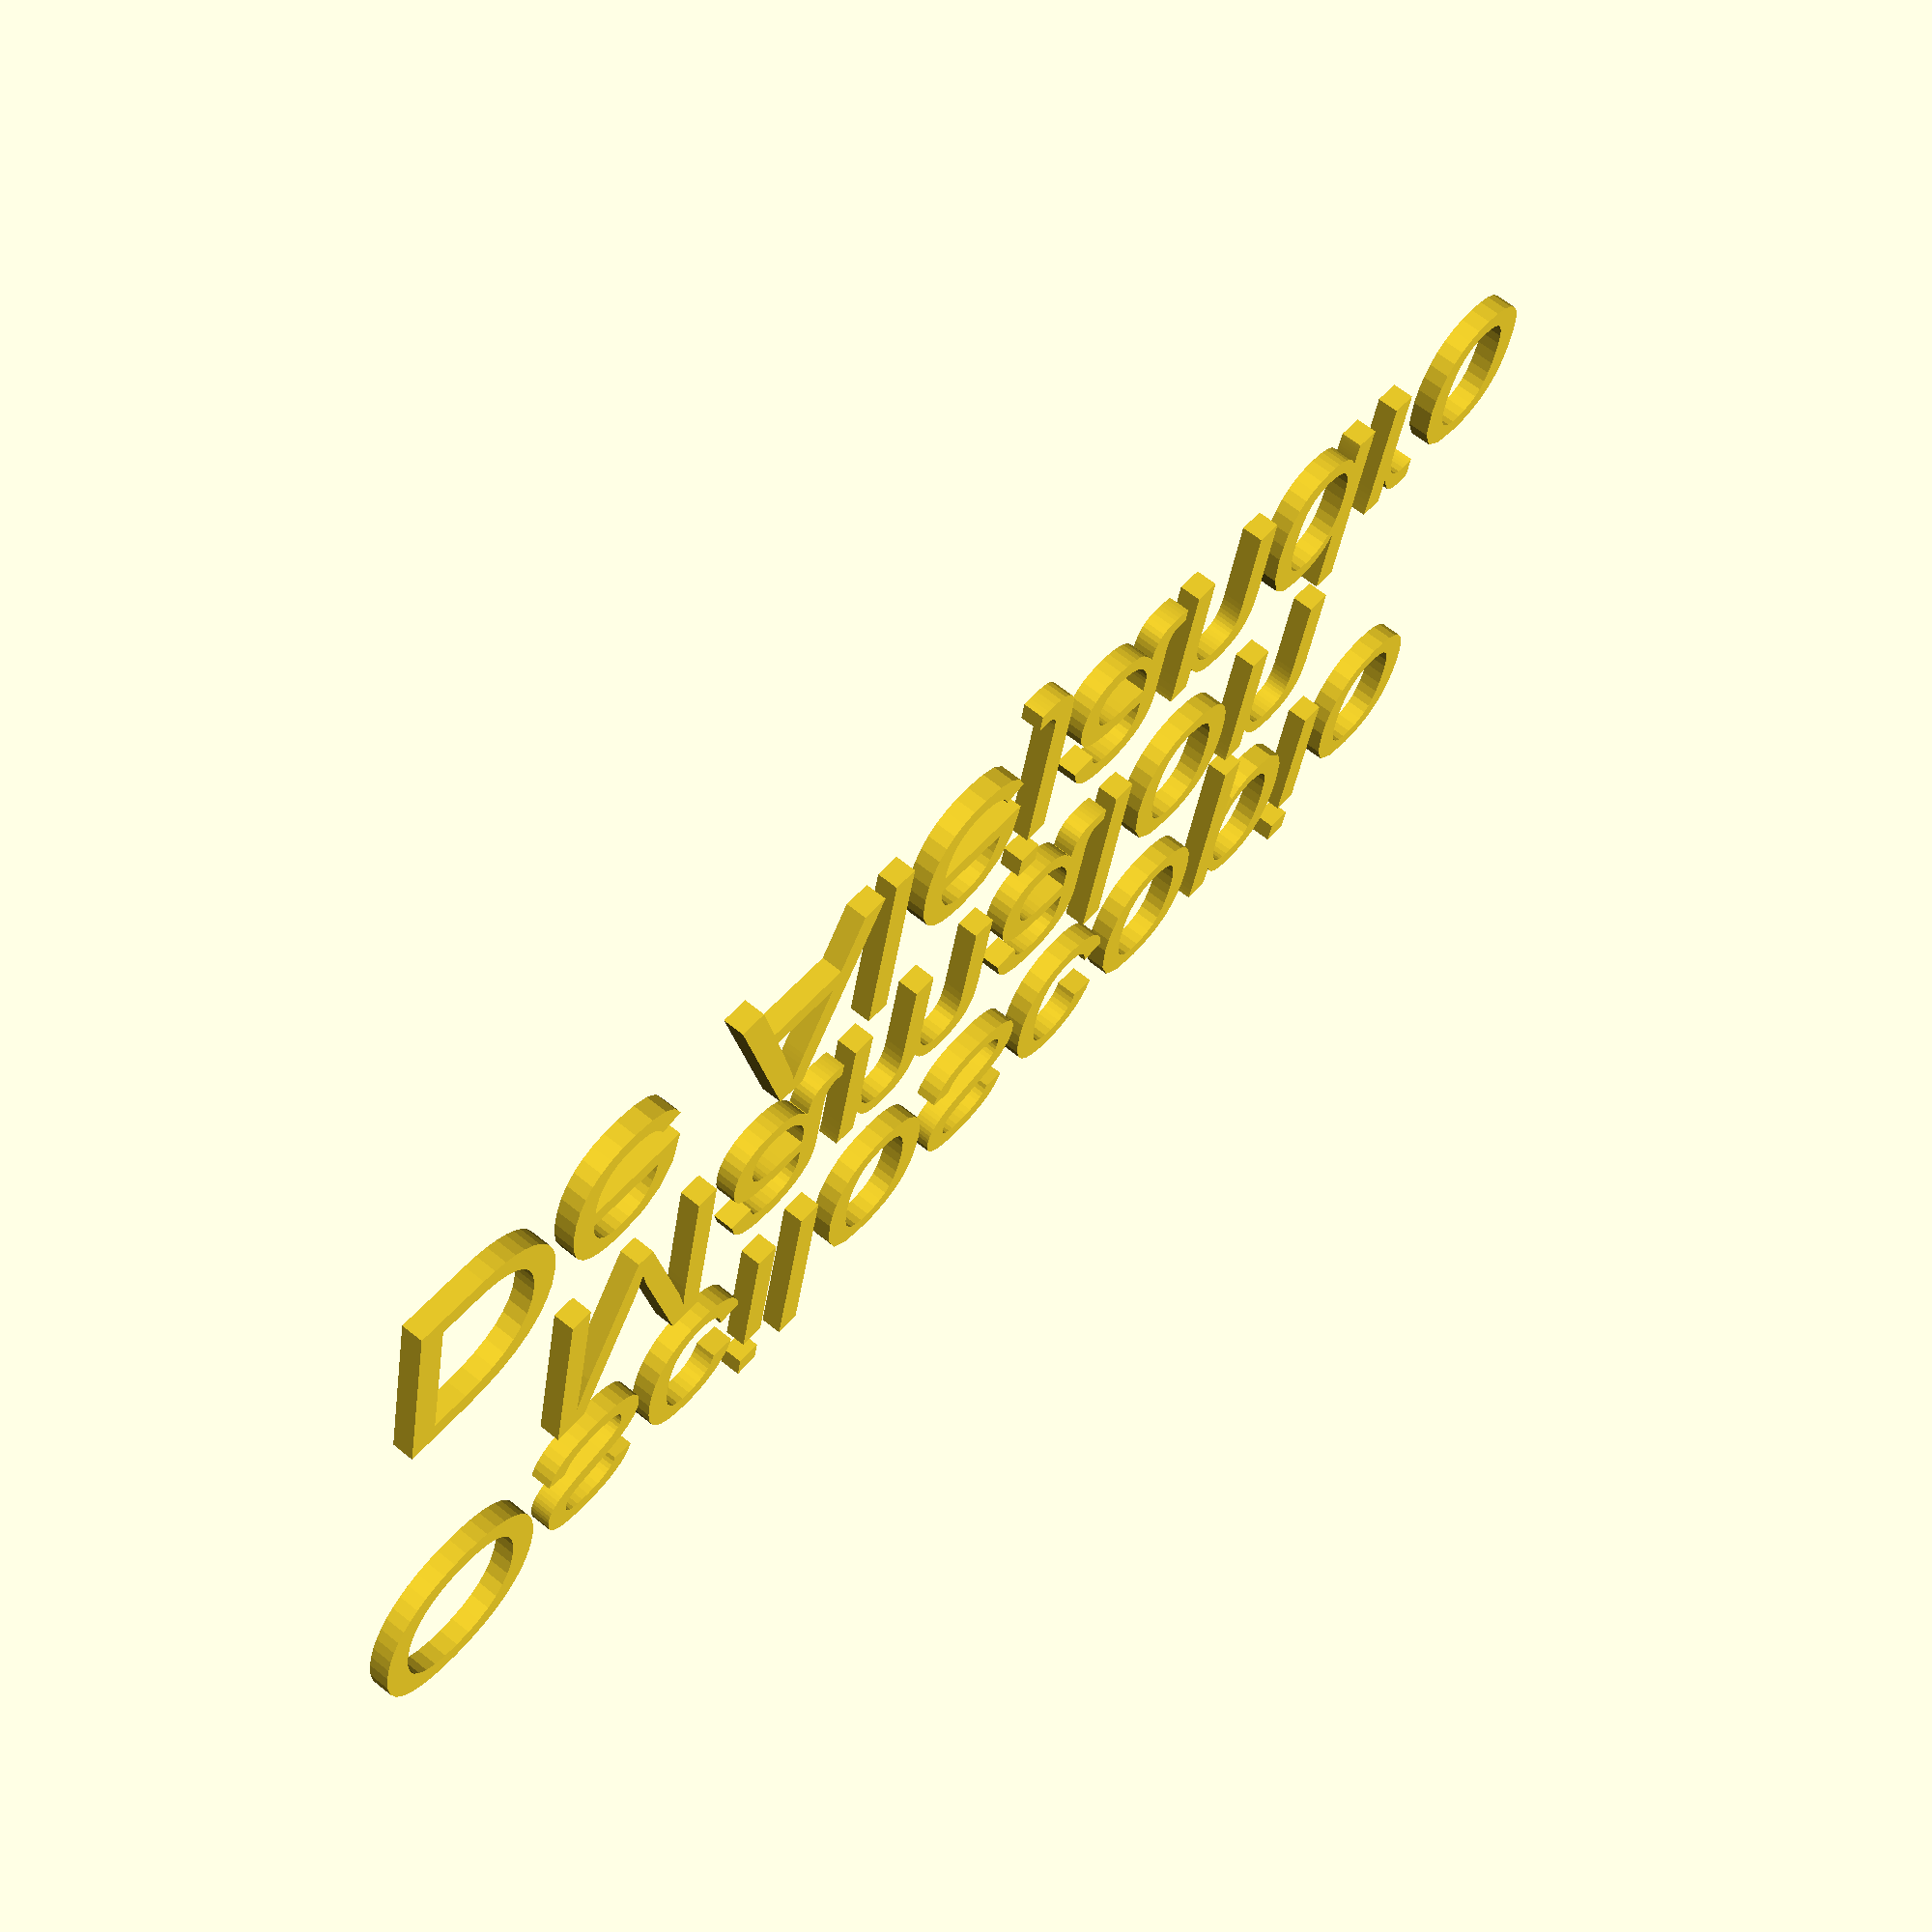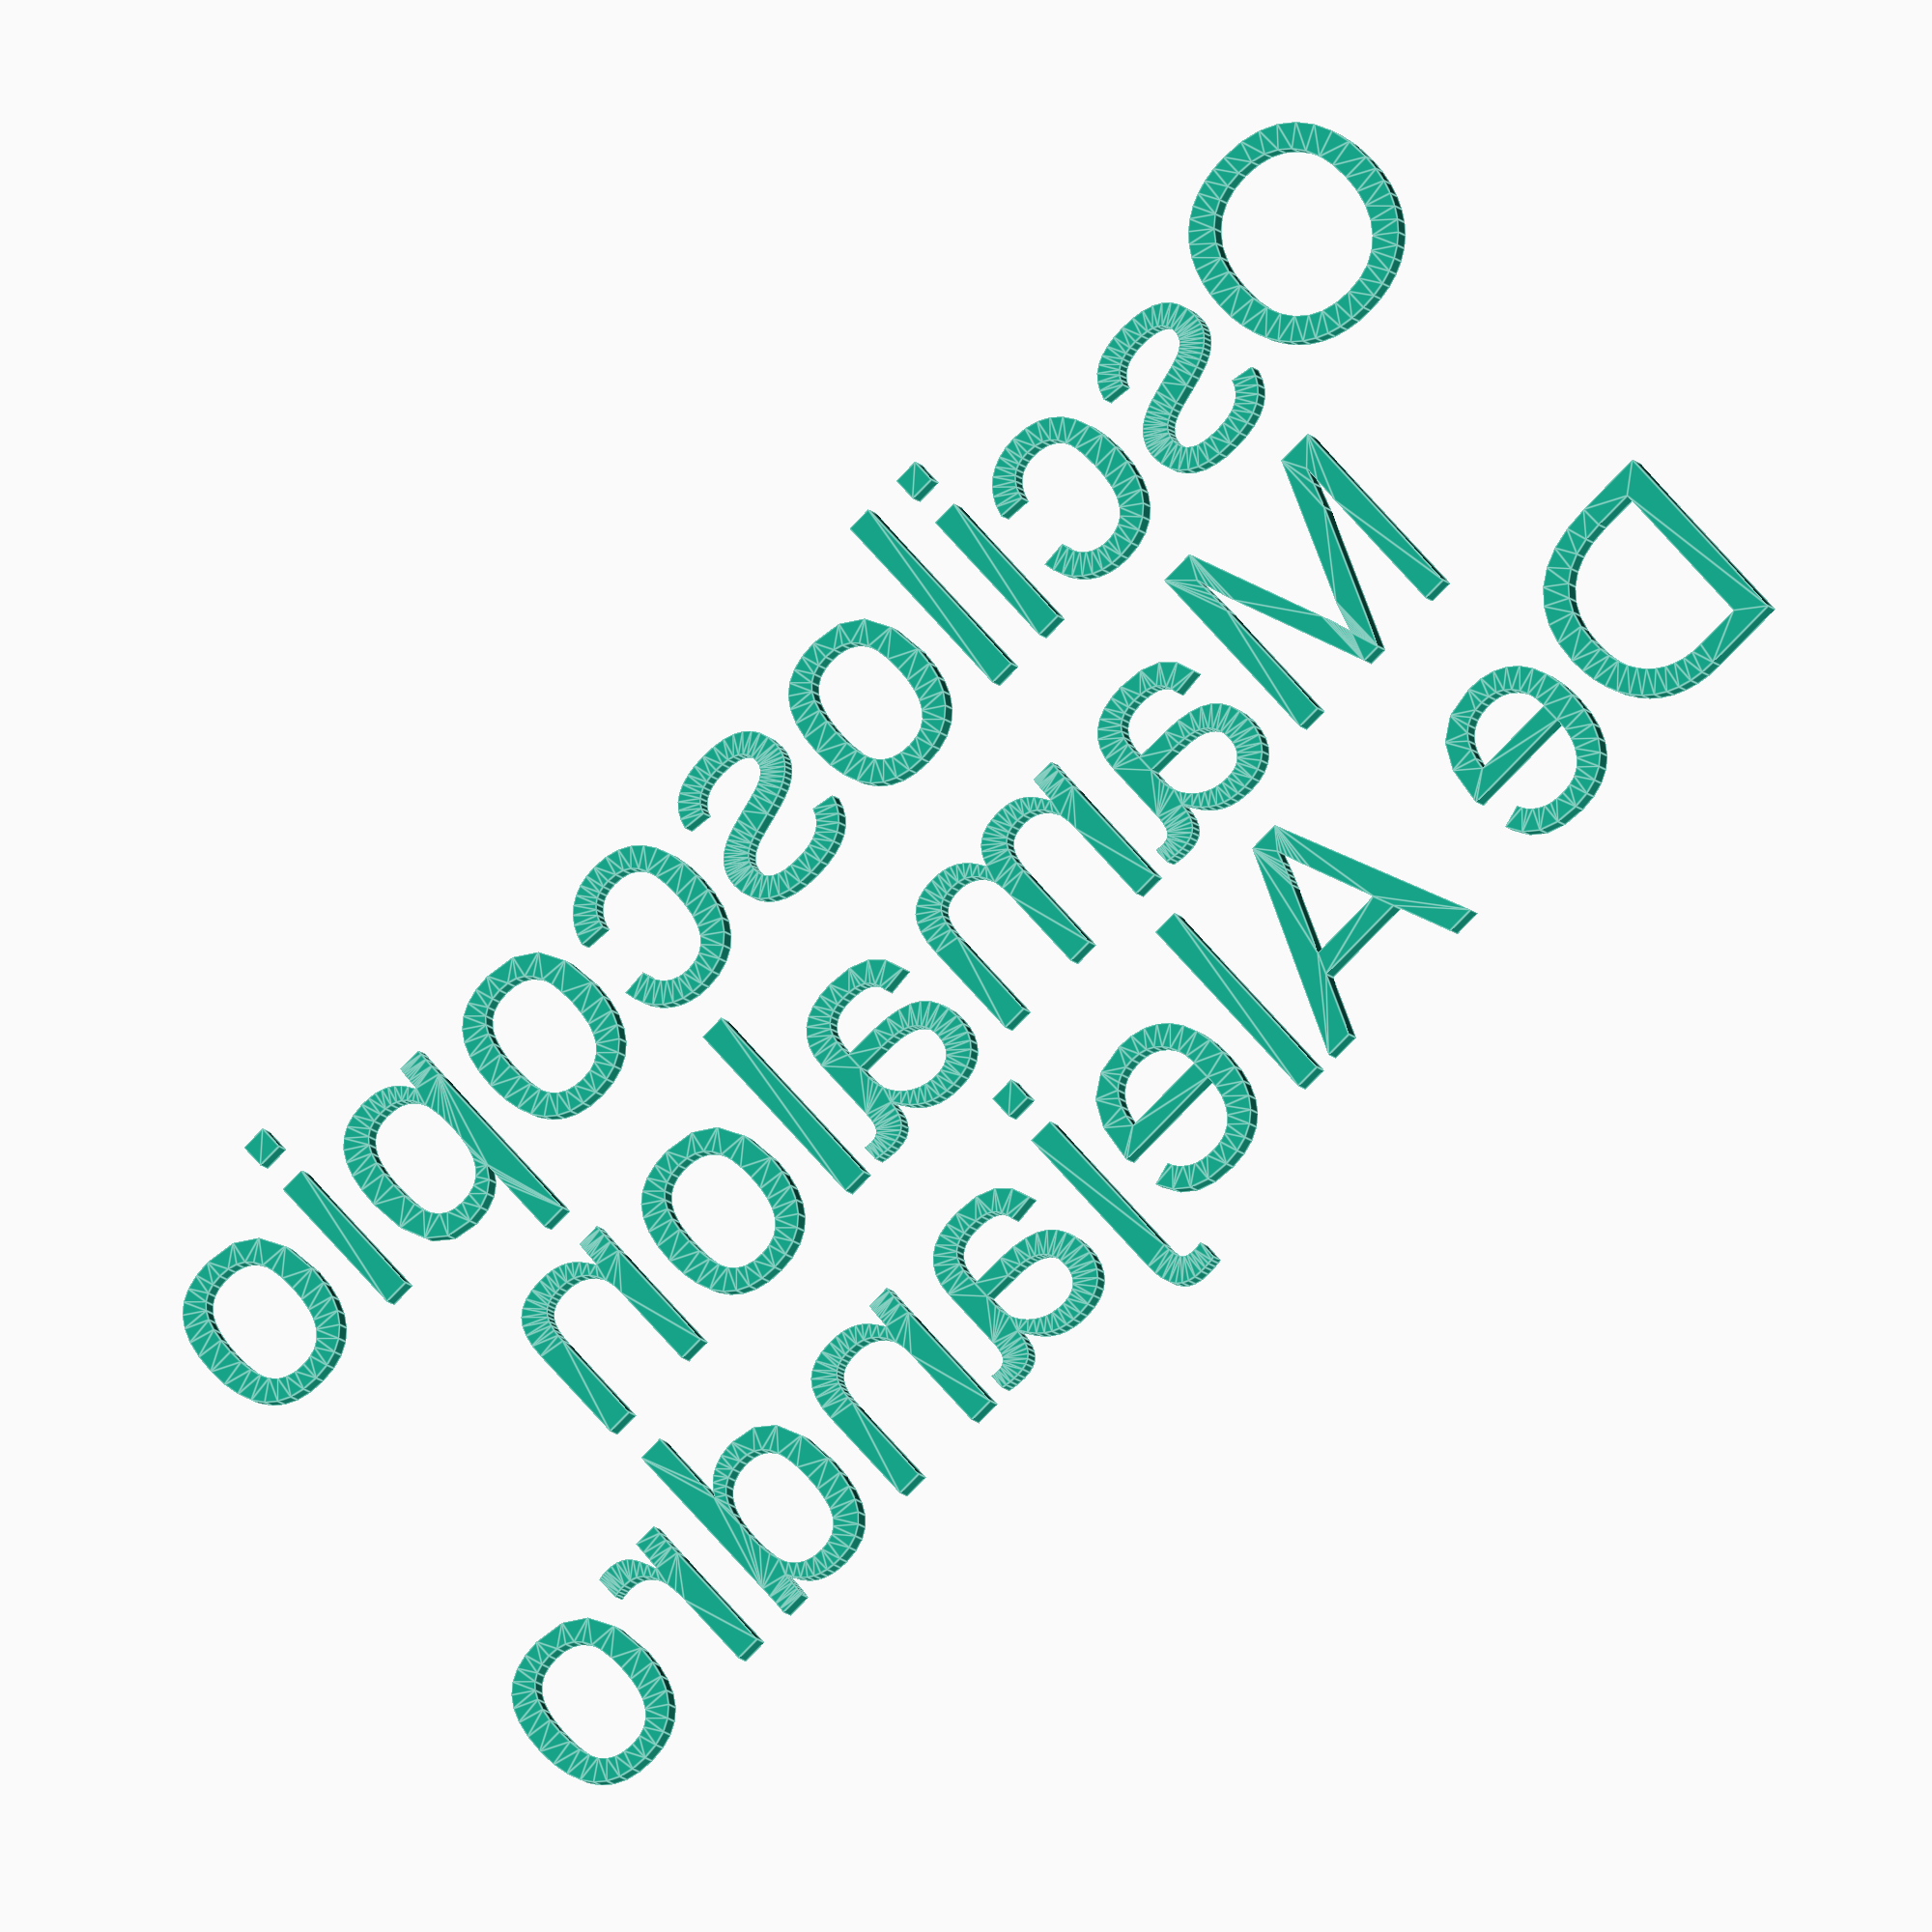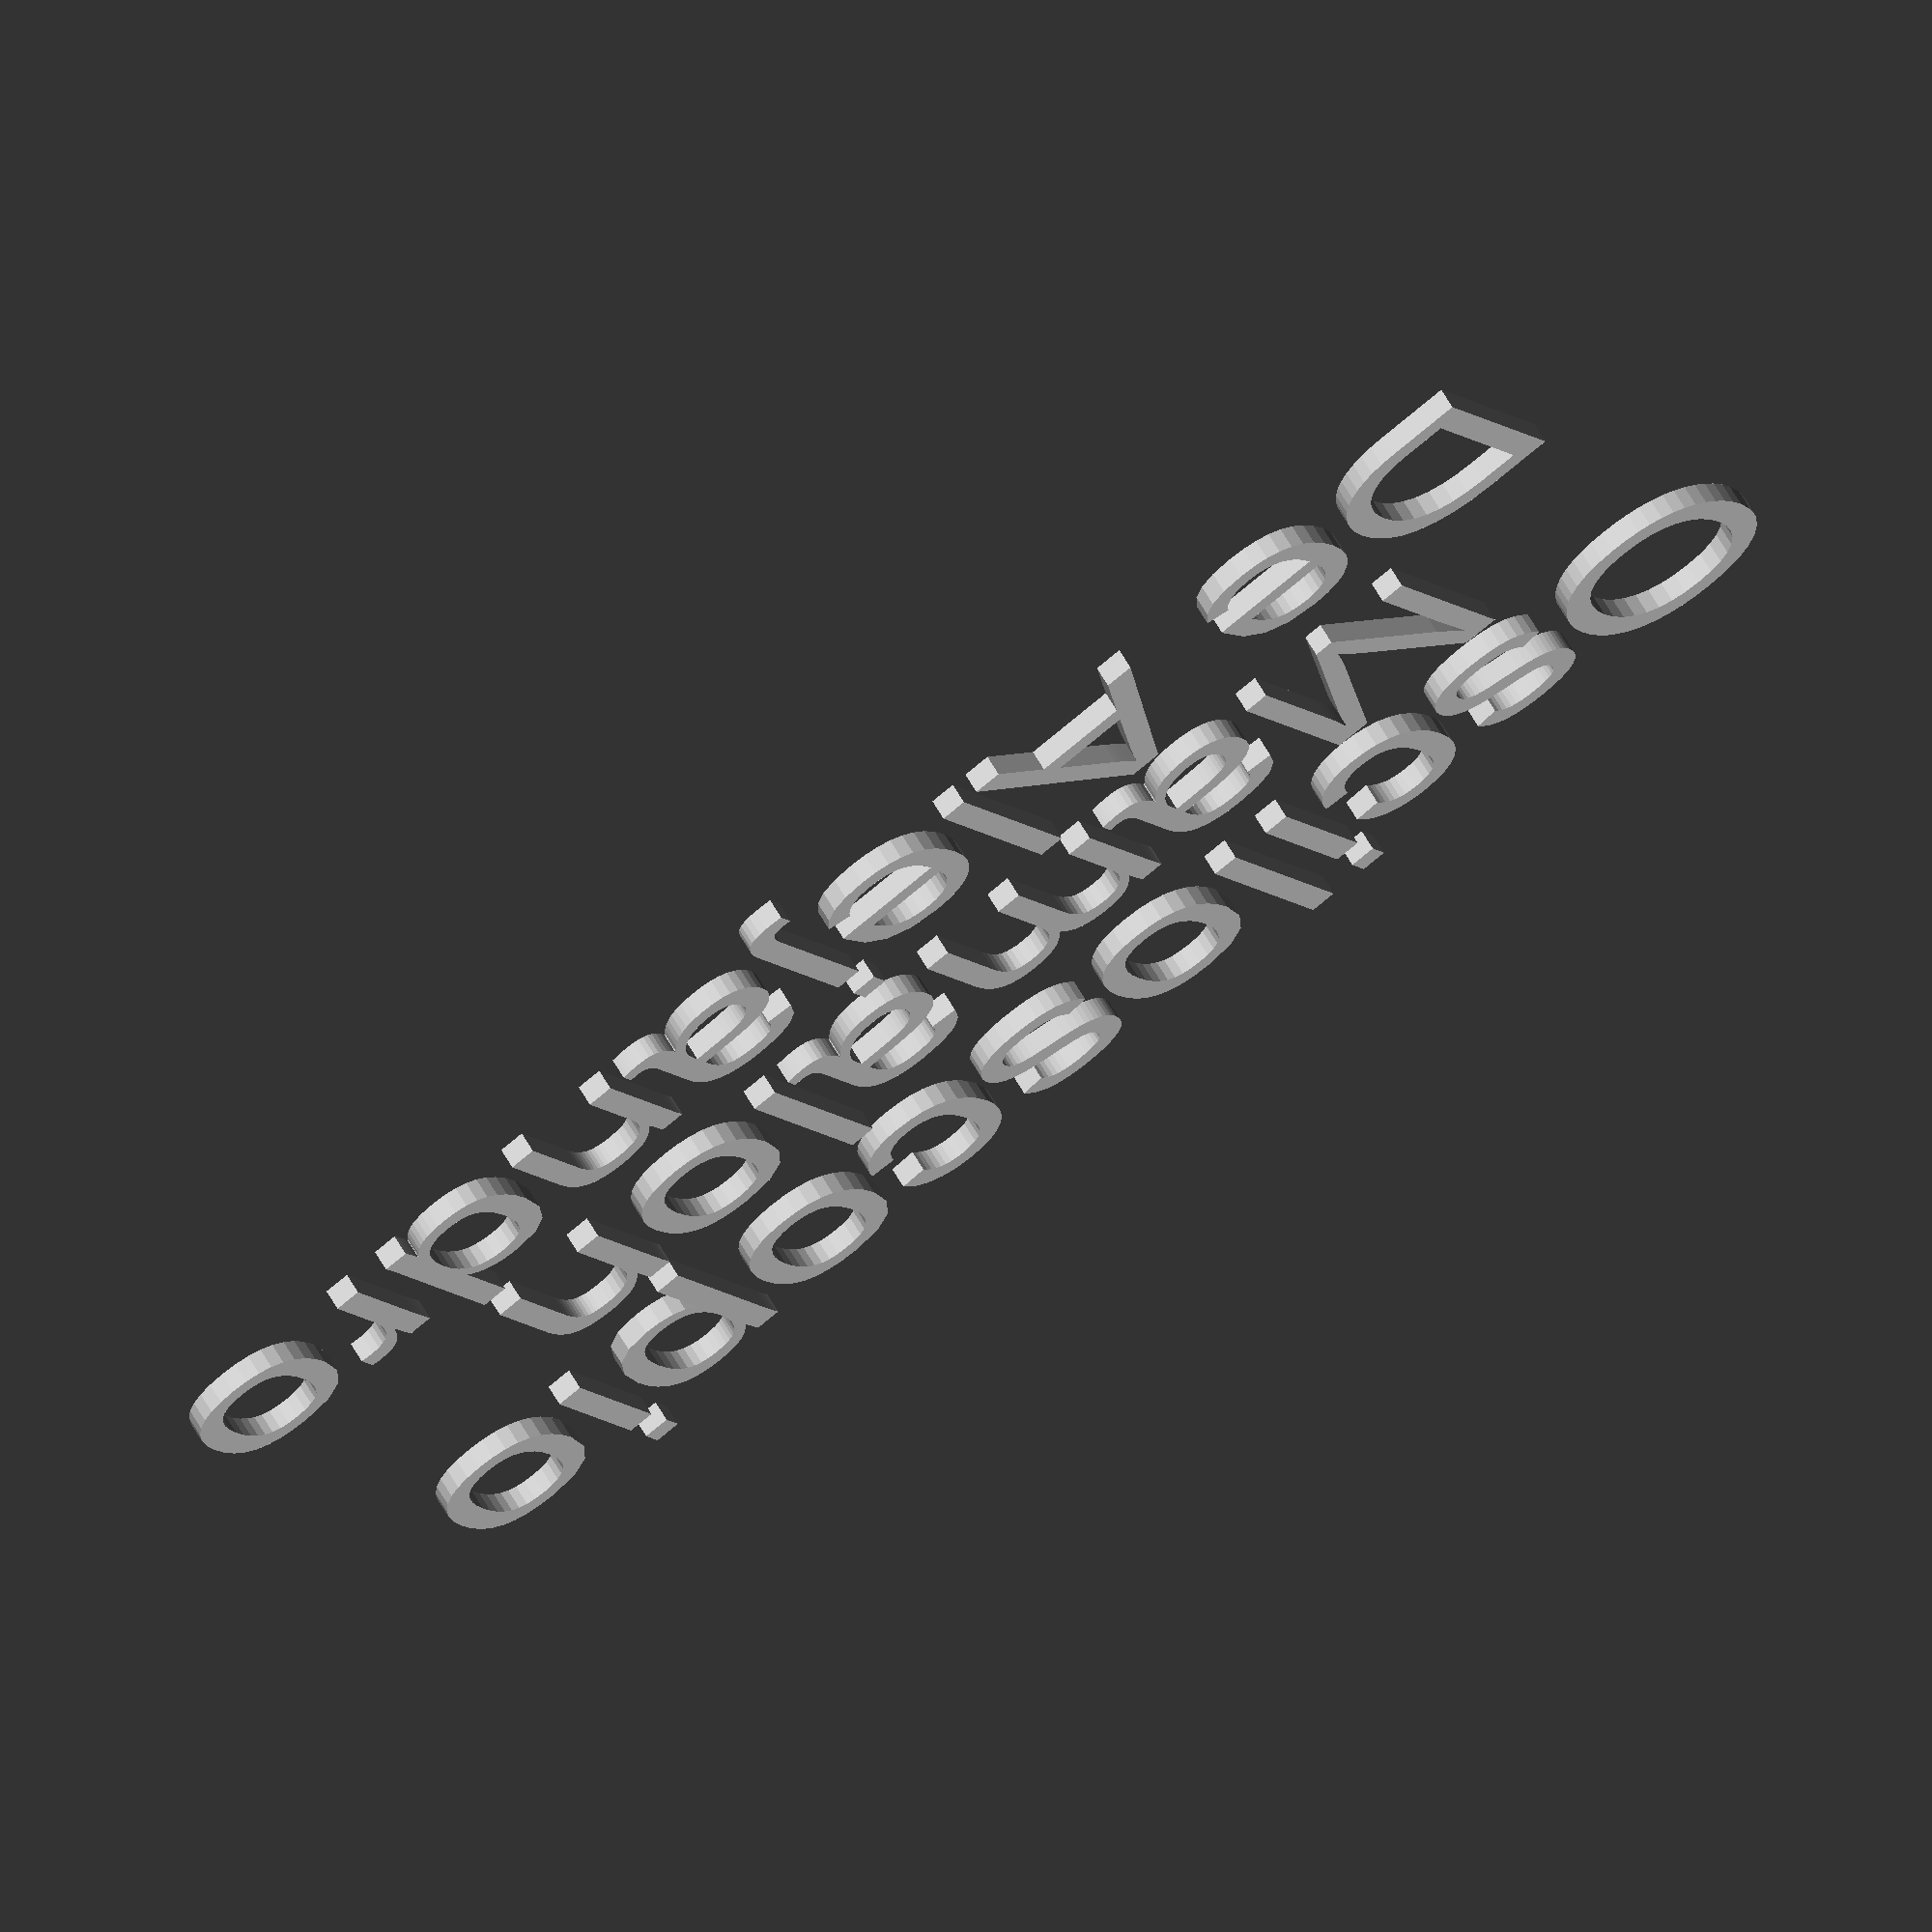
<openscad>
translate([0,12])
text("Osciloscopio");
translate([10,0])
text("Mamalon");
translate([0,-12])
text("De Alejandro");
</openscad>
<views>
elev=294.8 azim=167.9 roll=129.0 proj=p view=wireframe
elev=9.7 azim=42.6 roll=199.6 proj=o view=edges
elev=116.4 azim=329.8 roll=209.7 proj=o view=wireframe
</views>
